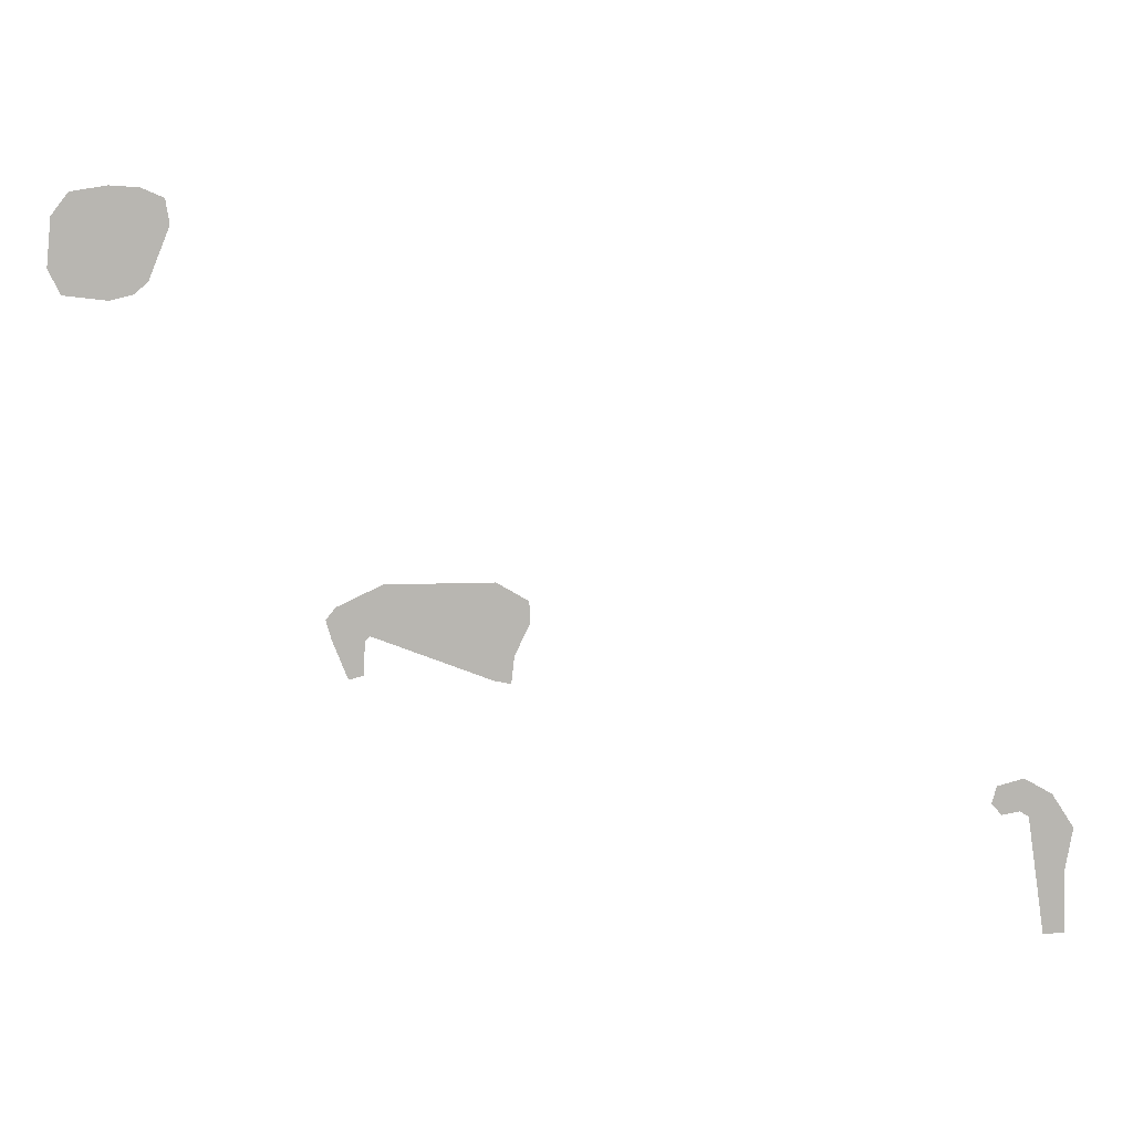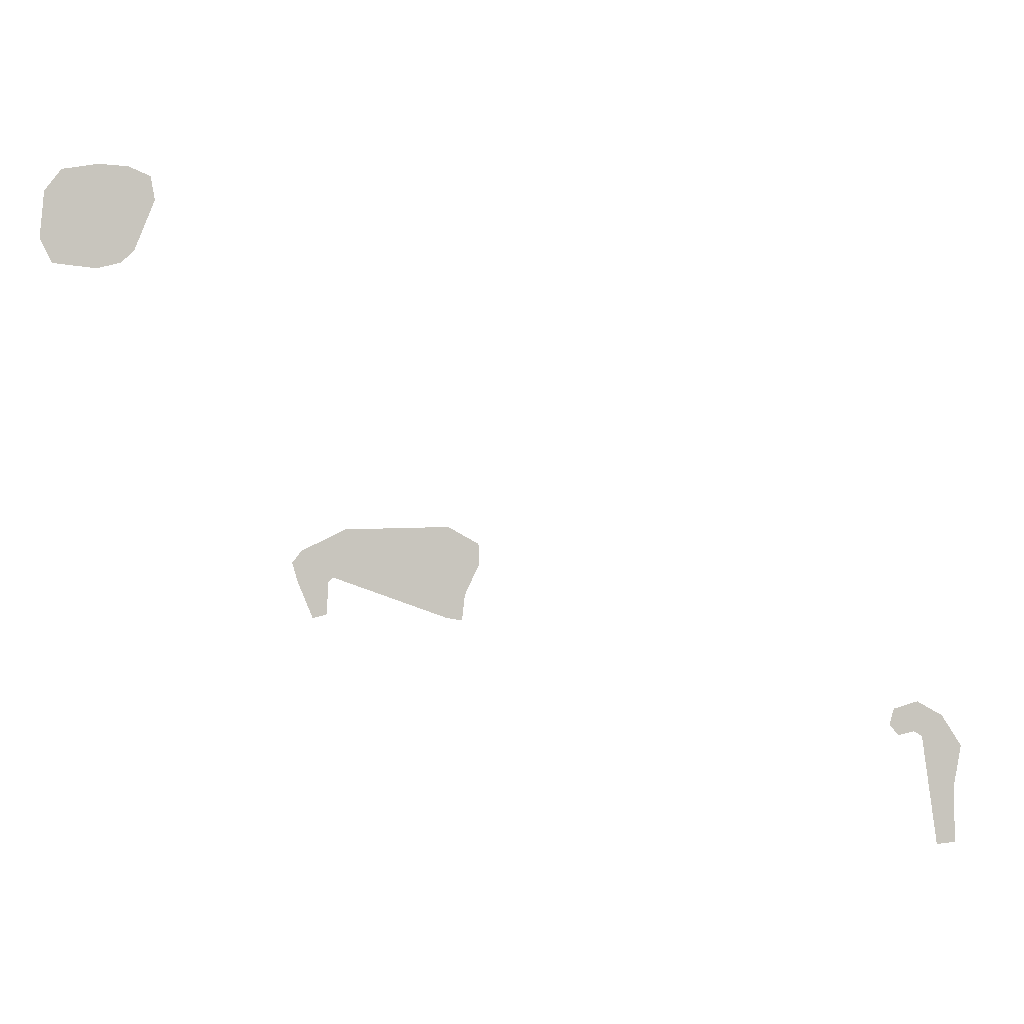
<metadata>
{"format":"obj","ext":"obj","renderer":"f3d","projection":"perspective","resolution":1024,"background":"white","views":[{"elev":8.2,"azim":1.1,"up":"+Y"},{"elev":0.5,"azim":-6.8,"up":"+Y"}]}
</metadata>
<code>
o Map 530 - Npc 18682: Bog Lurker
v -8408 1011 0
v -8392 1177 0
v -8365 926 0
v -8332 1254 0
v -8324 1021 0
v -8319 1096 0
v -8285 1156 0
v -8233 1000 0
v -8212 909 0
v -8208 1189 0
v -8205 1274 0
v -8168 1036 0
v -8136 1164 0
v -8129 930 0
v -8121 1120 0
v -8103 1267 0
v -8083 972 0
v -8025 1234 0
v -8011 1150 0
v -7533 -123 0
v -7514 -189 0
v -7501 -81 0
v -7461 -319 0
v -7411 -306 0
v -7406 -193 0
v -7348 -128 0
v -7345 -5 0
v -7275 -85 0
v -7000 -69 0
v -6986 -321 0
v -6981 -231 0
v -6979 3 0
v -6963 -88 0
v -6955 -142 0
v -6930 -331 0
v -6920 -240 0
v -6871 -58 0
v -6869 -131 0
v -5362 -723 0
v -5346 -664 0
v -5328 -761 0
v -5270 -748 0
v -5258 -638 0
v -5213 -781 0
v -5191 -947 0
v -5183 -1162 0
v -5180 -839 0
v -5165 -690 0
v -5120 -956 0
v -5114 -1155 0
v -5093 -802 0
f 4 11 16 18 19 17 14 9 3 1 2
f 8 12 15 13 10 7 6 5
f 20 22 27 32 37 38 36 35 30 31 34 33 29 28 26 25 24 23 21
f 43 48 51 49 50 46 45 47 44 42 41 39 40

</code>
